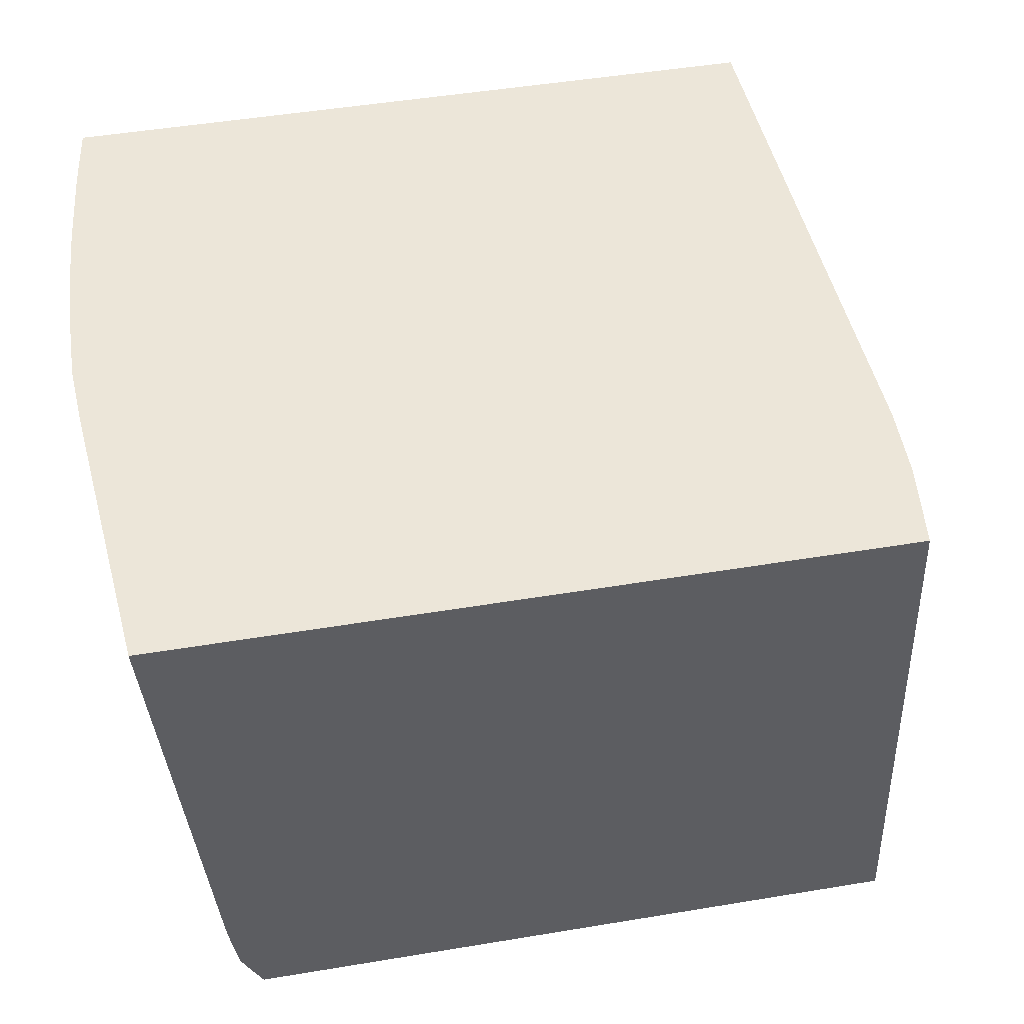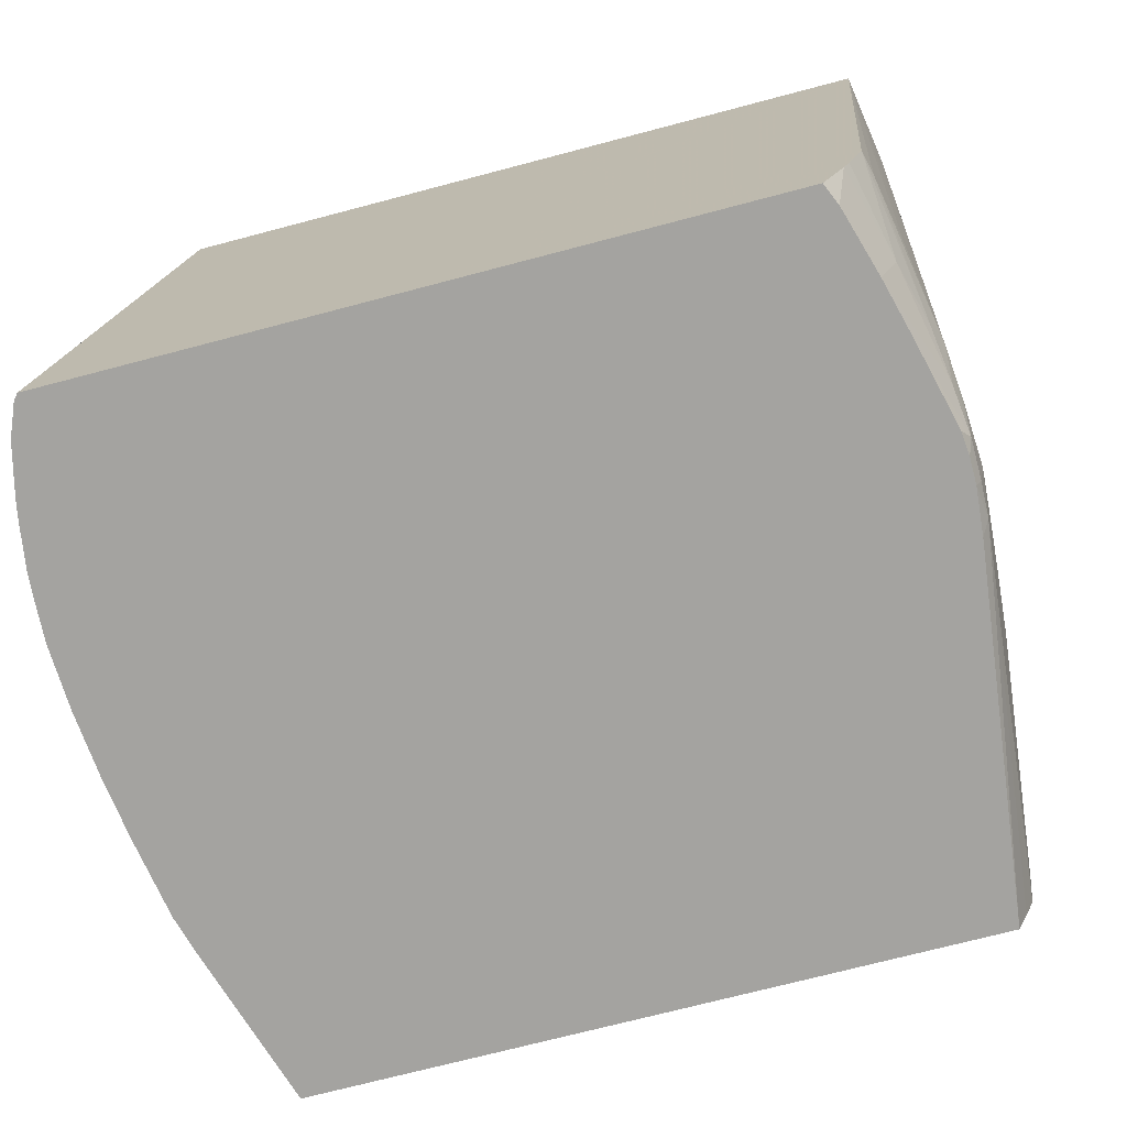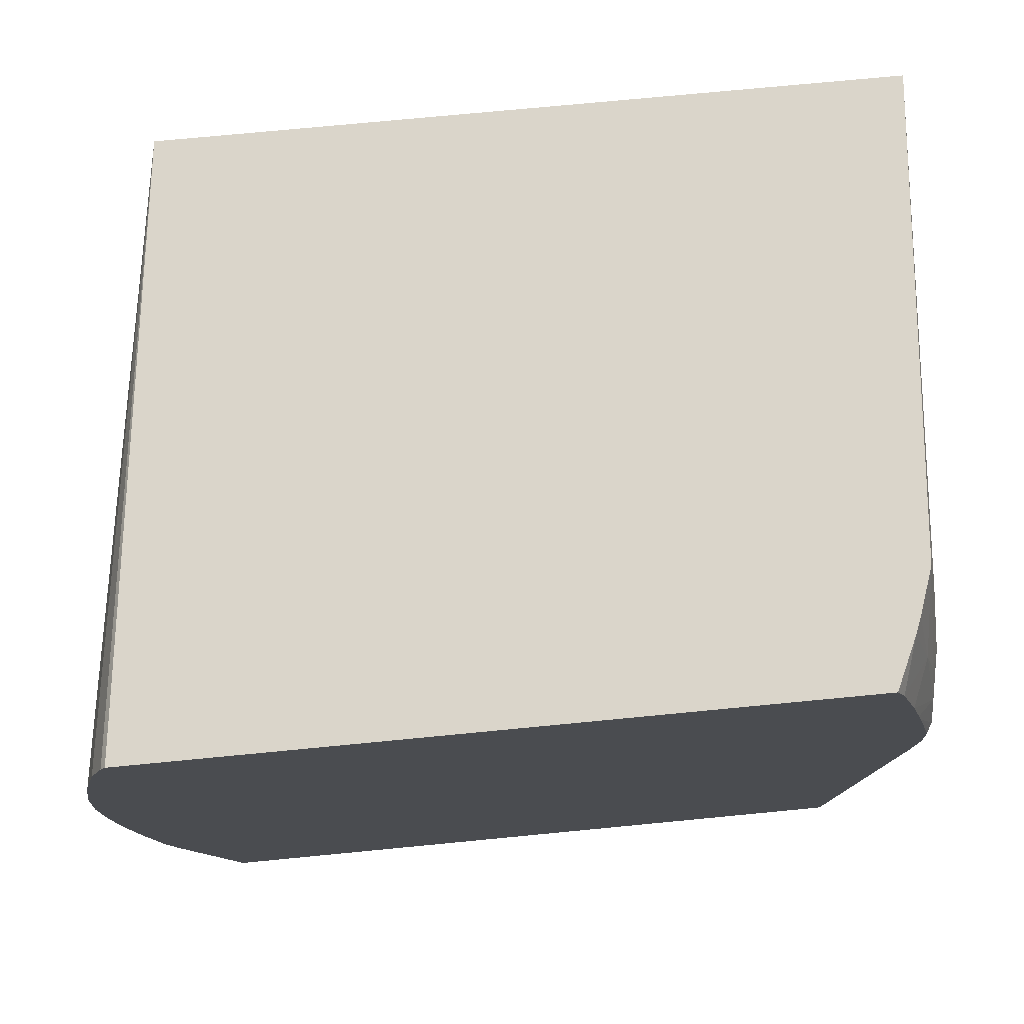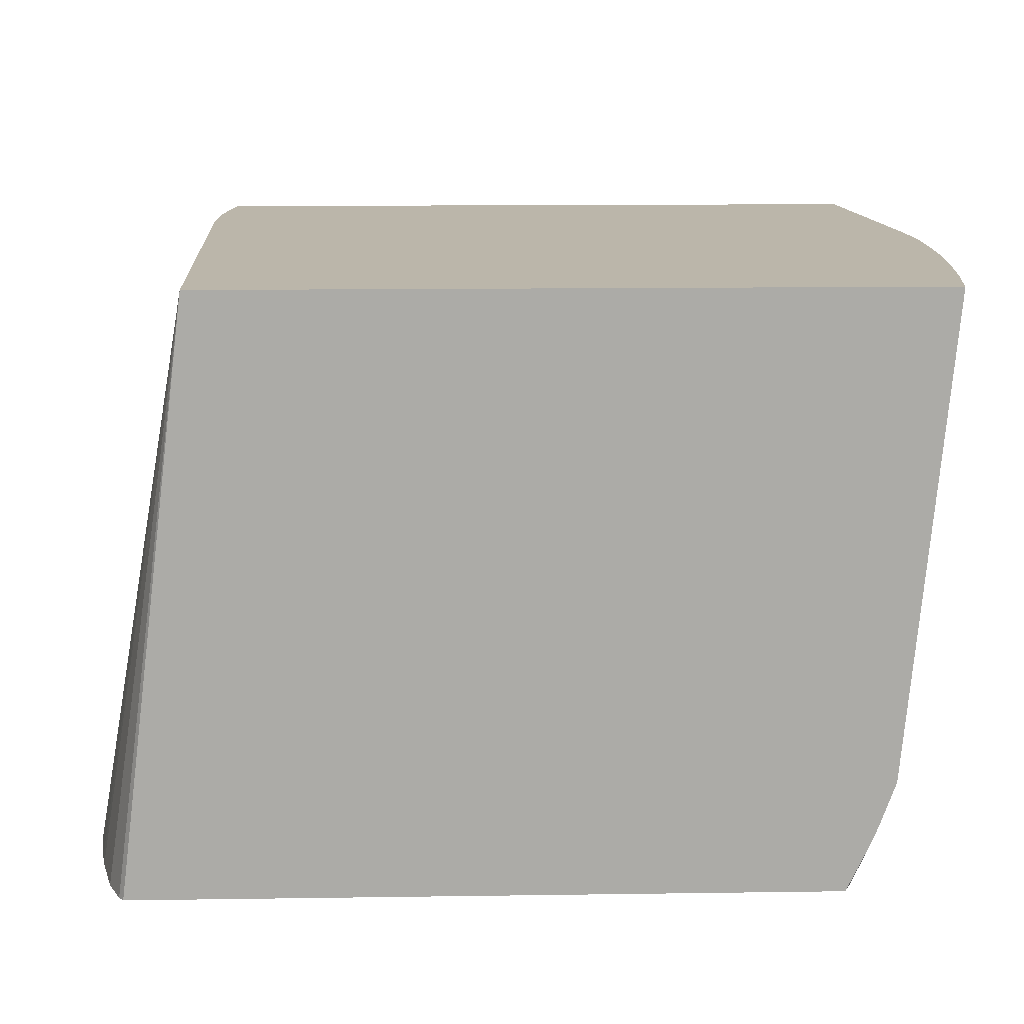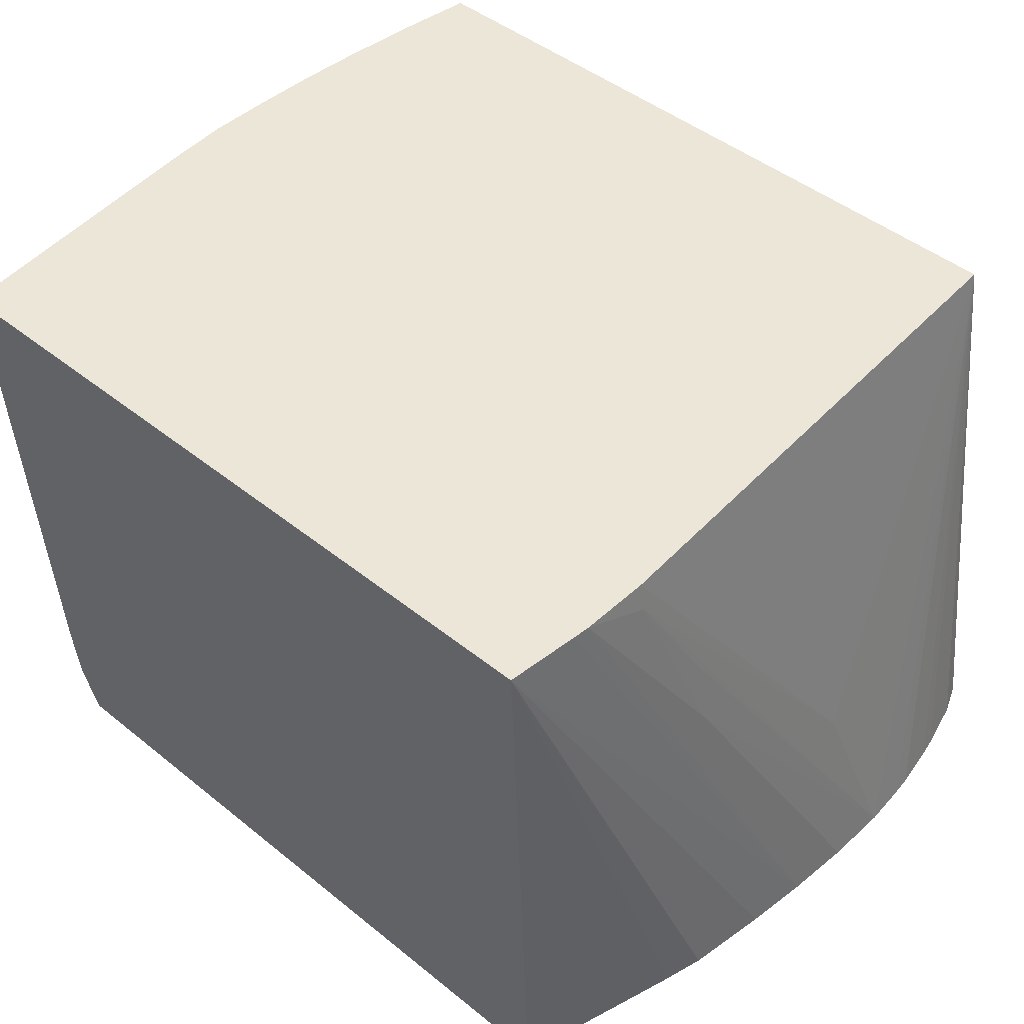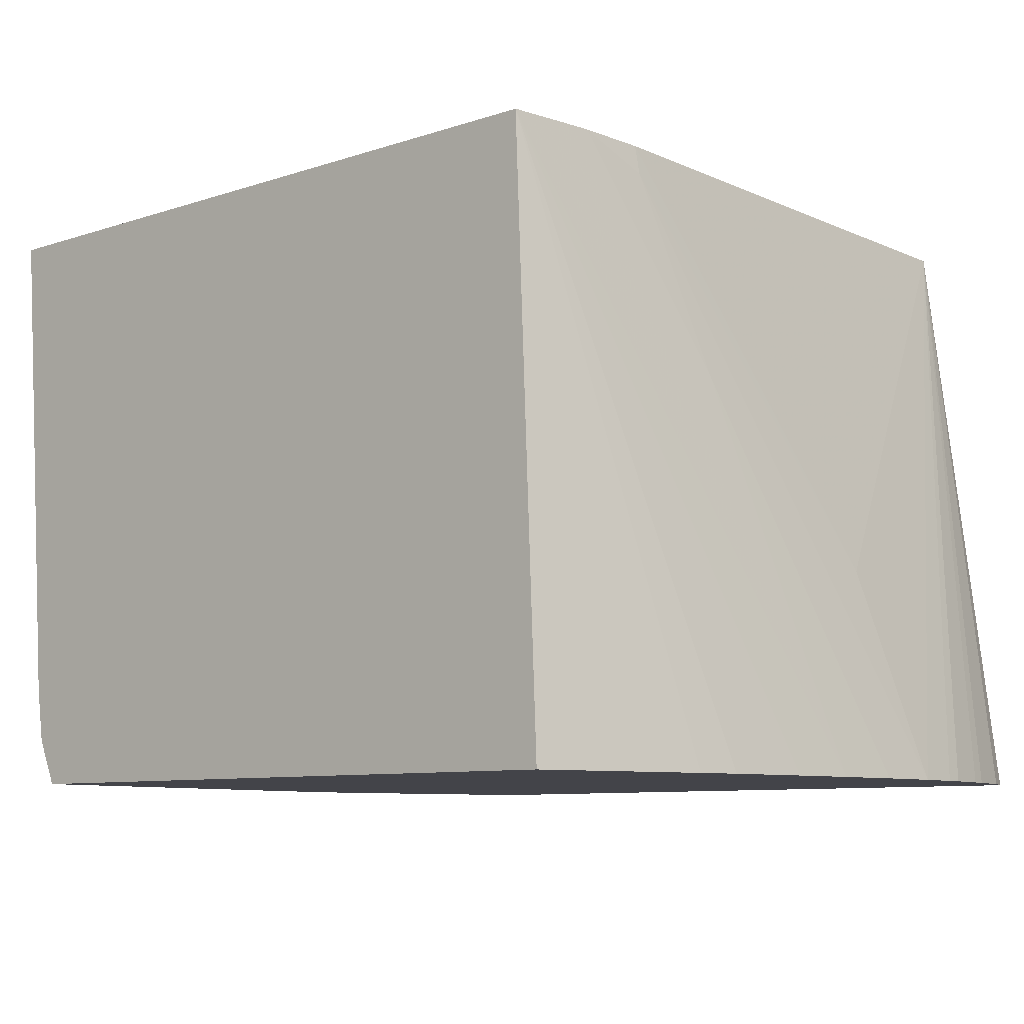
<metadata>
{"format":"obj","ext":"obj","renderer":"f3d","projection":"perspective","resolution":1024,"background":"white","views":[{"elev":49.3,"azim":-10.4,"up":"+Z"},{"elev":-72.8,"azim":-165.3,"up":"+Z"},{"elev":74.3,"azim":174.5,"up":"+Y"},{"elev":13.9,"azim":178.2,"up":"+Z"},{"elev":46.6,"azim":42.4,"up":"+Z"},{"elev":-8.5,"azim":41.9,"up":"+Z"}]}
</metadata>
<code>
v -0.08962 -0.05146 0.05407
v -0.09272 -0.05146 0.07848
v -0.08942 -0.05172 0.05407
v -0.1185 -0.05146 0.05407
v -0.09186 -0.0738 0.07848
v -0.08914 -0.06325 0.06248
v -0.0877 -0.06055 0.05407
v -0.08781 -0.05864 0.05407
v -0.08788 -0.05784 0.05407
v -0.08818 -0.05593 0.05407
v -0.08834 -0.05516 0.05407
v -0.08888 -0.05299 0.05407
v -0.1222 -0.05146 0.07848
v -0.1189 -0.05235 0.05407
v -0.1195 -0.05146 0.05613
v -0.09185 -0.07407 0.07848
v -0.09164 -0.07407 0.07731
v -0.08779 -0.06325 0.05407
v -0.09077 -0.07137 0.0722
v -0.09035 -0.07137 0.0695
v -0.1221 -0.05146 0.07821
v -0.1227 -0.05514 0.07761
v -0.1226 -0.05428 0.07848
v -0.1197 -0.05514 0.05407
v -0.1205 -0.05514 0.05598
v -0.1197 -0.05146 0.0568
v -0.09192 -0.07689 0.07848
v -0.08802 -0.06601 0.05407
v -0.1212 -0.05514 0.05868
v -0.1216 -0.05866 0.05694
v -0.1204 -0.05146 0.05868
v -0.1206 -0.05244 0.05868
v -0.123 -0.05784 0.07761
v -0.123 -0.05784 0.07848
v -0.1202 -0.05705 0.05407
v -0.1214 -0.05981 0.05514
v -0.1212 -0.05779 0.05602
v -0.09199 -0.07759 0.07848
v -0.08835 -0.06866 0.05407
v -0.09233 -0.08054 0.07848
v -0.1216 -0.06161 0.05453
v -0.1218 -0.06065 0.05602
v -0.1232 -0.06055 0.07761
v -0.1231 -0.05969 0.07848
v -0.1204 -0.05783 0.05407
v -0.08888 -0.07204 0.05407
v -0.09134 -0.08054 0.05407
v -0.08931 -0.07367 0.05407
v -0.1222 -0.08054 0.07848
v -0.1213 -0.06118 0.05407
v -0.1214 -0.06217 0.05407
v -0.1214 -0.06325 0.05407
v -0.1216 -0.06325 0.05451
v -0.1219 -0.06325 0.05598
v -0.1234 -0.06325 0.07761
v -0.1233 -0.06325 0.07848
v -0.1232 -0.06055 0.07848
v -0.1194 -0.08054 0.05407
v -0.1232 -0.06866 0.07848
v -0.1232 -0.06866 0.07761
v -0.1216 -0.07011 0.0573
v -0.1206 -0.08054 0.05868
v -0.1216 -0.0647 0.05457
v -0.1212 -0.0652 0.05407
v -0.1218 -0.06574 0.05606
v -0.1217 -0.06866 0.05707
v -0.1234 -0.06596 0.07761
v -0.1234 -0.06596 0.07848
v -0.1198 -0.08054 0.05507
v -0.1202 -0.08054 0.05598
v -0.1205 -0.08054 0.05763
f 1 2 3
f 1 3 12
f 1 12 11
f 1 11 10
f 1 10 9
f 1 9 8
f 1 8 7
f 1 7 18
f 1 18 28
f 1 28 39
f 1 39 46
f 1 46 48
f 1 48 47
f 1 47 58
f 1 58 64
f 1 64 52
f 1 52 51
f 1 51 50
f 1 50 45
f 1 45 35
f 1 35 24
f 1 24 14
f 1 14 4
f 1 4 15
f 1 15 26
f 1 26 31
f 1 31 21
f 1 21 13
f 1 13 2
f 2 5 6
f 2 6 7
f 2 7 8
f 2 8 9
f 2 9 10
f 2 10 11
f 2 11 12
f 2 12 3
f 2 13 23
f 2 23 34
f 2 34 44
f 2 44 57
f 2 57 56
f 2 56 68
f 2 68 59
f 2 59 49
f 2 49 40
f 2 40 38
f 2 38 27
f 2 27 16
f 2 16 5
f 4 14 15
f 5 16 6
f 6 16 17
f 6 17 7
f 7 17 19
f 7 19 20
f 7 20 18
f 13 21 22
f 13 22 23
f 14 24 25
f 14 25 15
f 15 25 26
f 16 27 17
f 17 27 20
f 17 20 19
f 18 20 28
f 20 27 28
f 21 29 30
f 21 30 22
f 21 31 32
f 21 32 29
f 22 33 34
f 22 34 23
f 22 30 33
f 24 35 36
f 24 36 25
f 25 31 26
f 25 36 37
f 25 37 31
f 27 38 28
f 28 38 40
f 28 40 39
f 29 32 30
f 30 32 37
f 30 37 36
f 30 36 41
f 30 41 42
f 30 42 33
f 31 37 32
f 33 43 44
f 33 44 34
f 33 42 43
f 35 45 36
f 36 45 41
f 39 40 46
f 40 47 48
f 40 48 46
f 40 49 62
f 40 62 71
f 40 71 70
f 40 70 69
f 40 69 58
f 40 58 47
f 41 50 51
f 41 51 52
f 41 52 53
f 41 53 54
f 41 54 42
f 41 45 50
f 42 54 43
f 43 55 56
f 43 56 57
f 43 57 44
f 43 54 55
f 49 59 60
f 49 60 61
f 49 61 62
f 52 63 53
f 52 64 63
f 53 63 54
f 54 63 65
f 54 65 66
f 54 66 67
f 54 67 55
f 55 67 68
f 55 68 56
f 58 69 63
f 58 63 64
f 59 68 67
f 59 67 60
f 60 67 61
f 61 67 66
f 61 66 65
f 61 65 63
f 61 63 70
f 61 70 71
f 61 71 62
f 63 69 70

</code>
